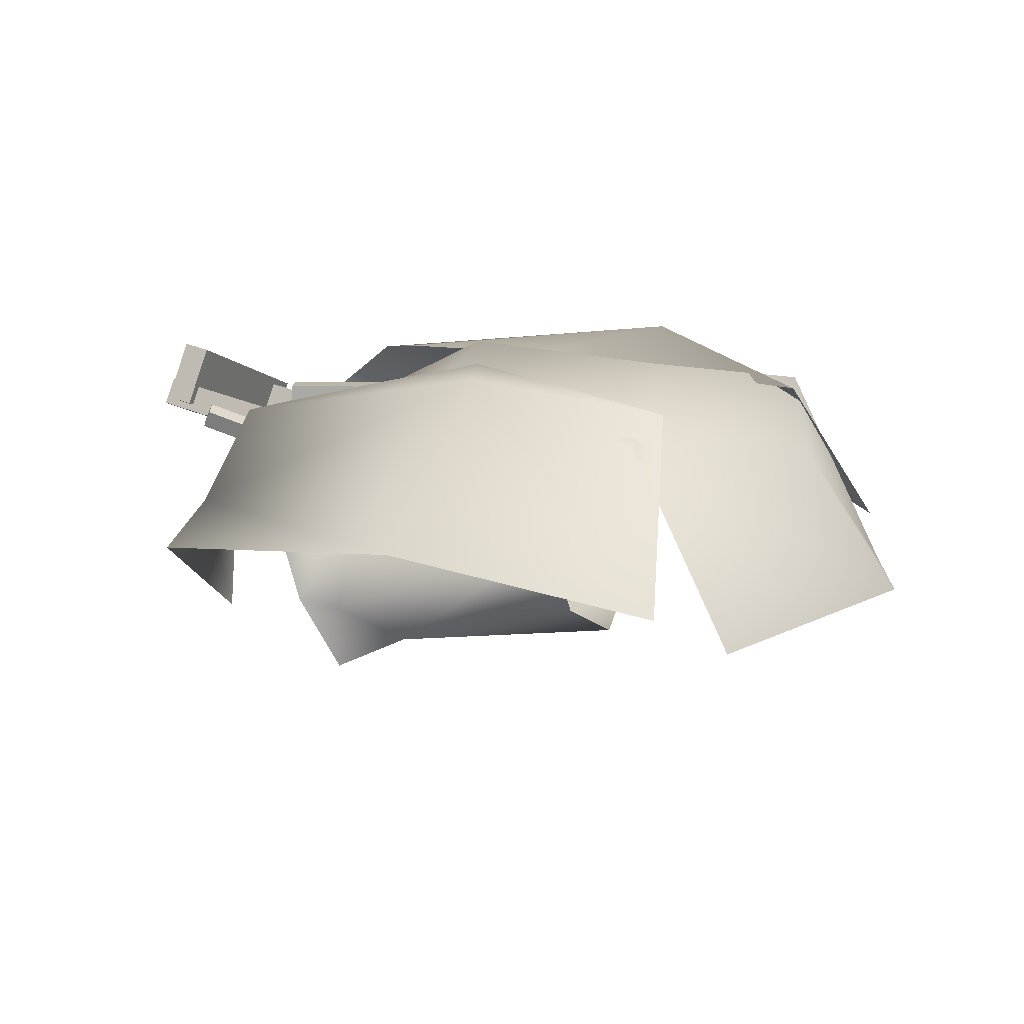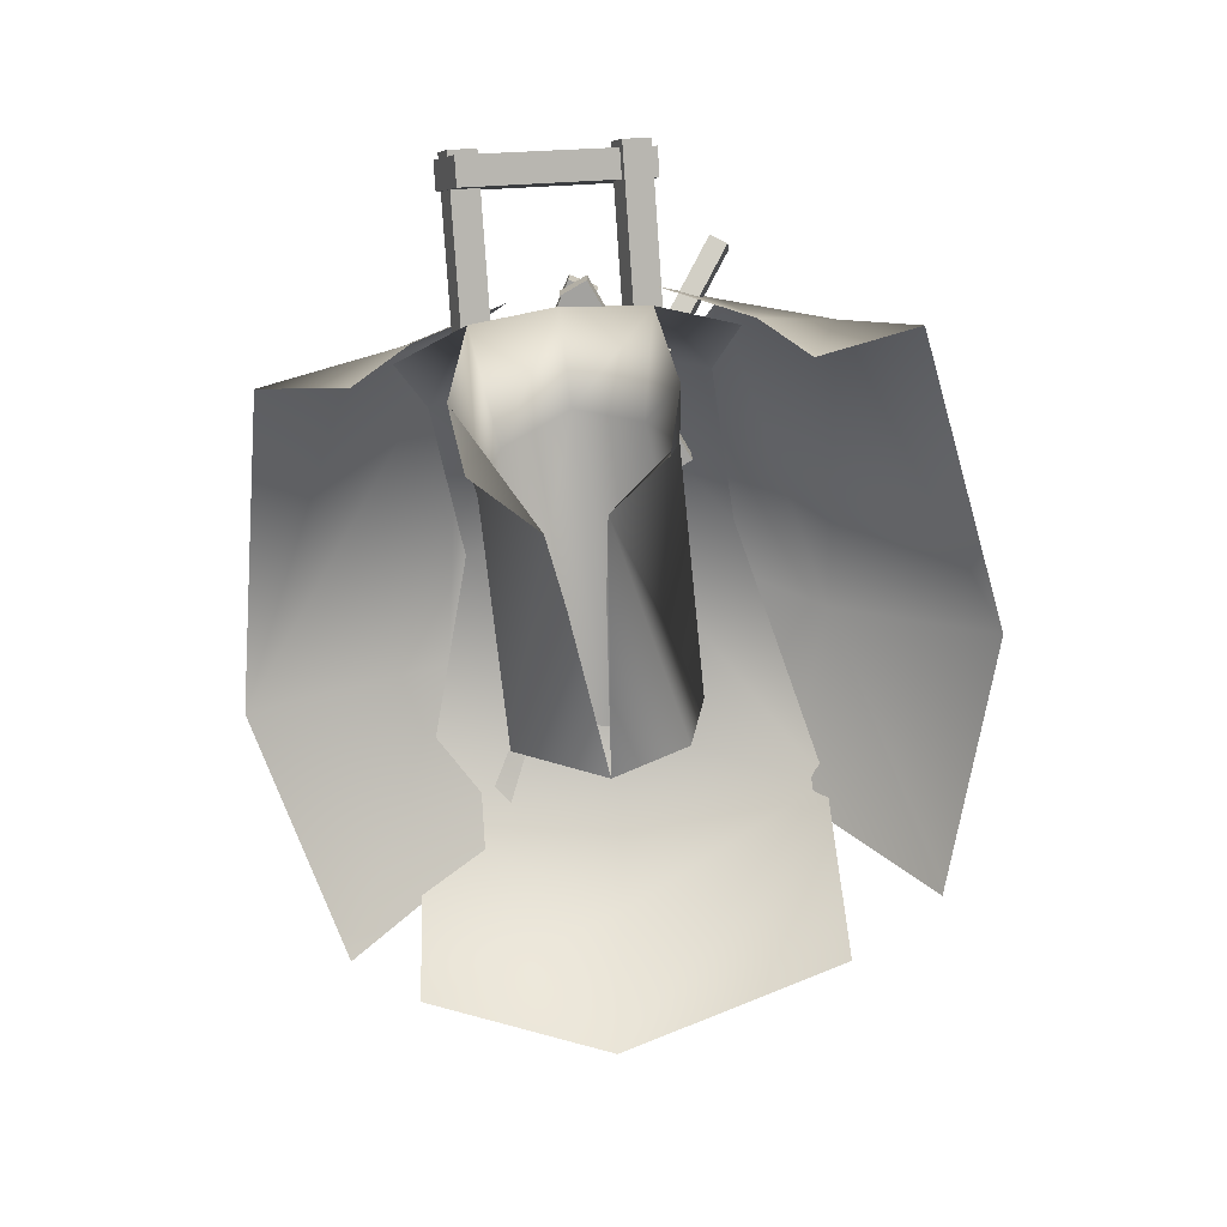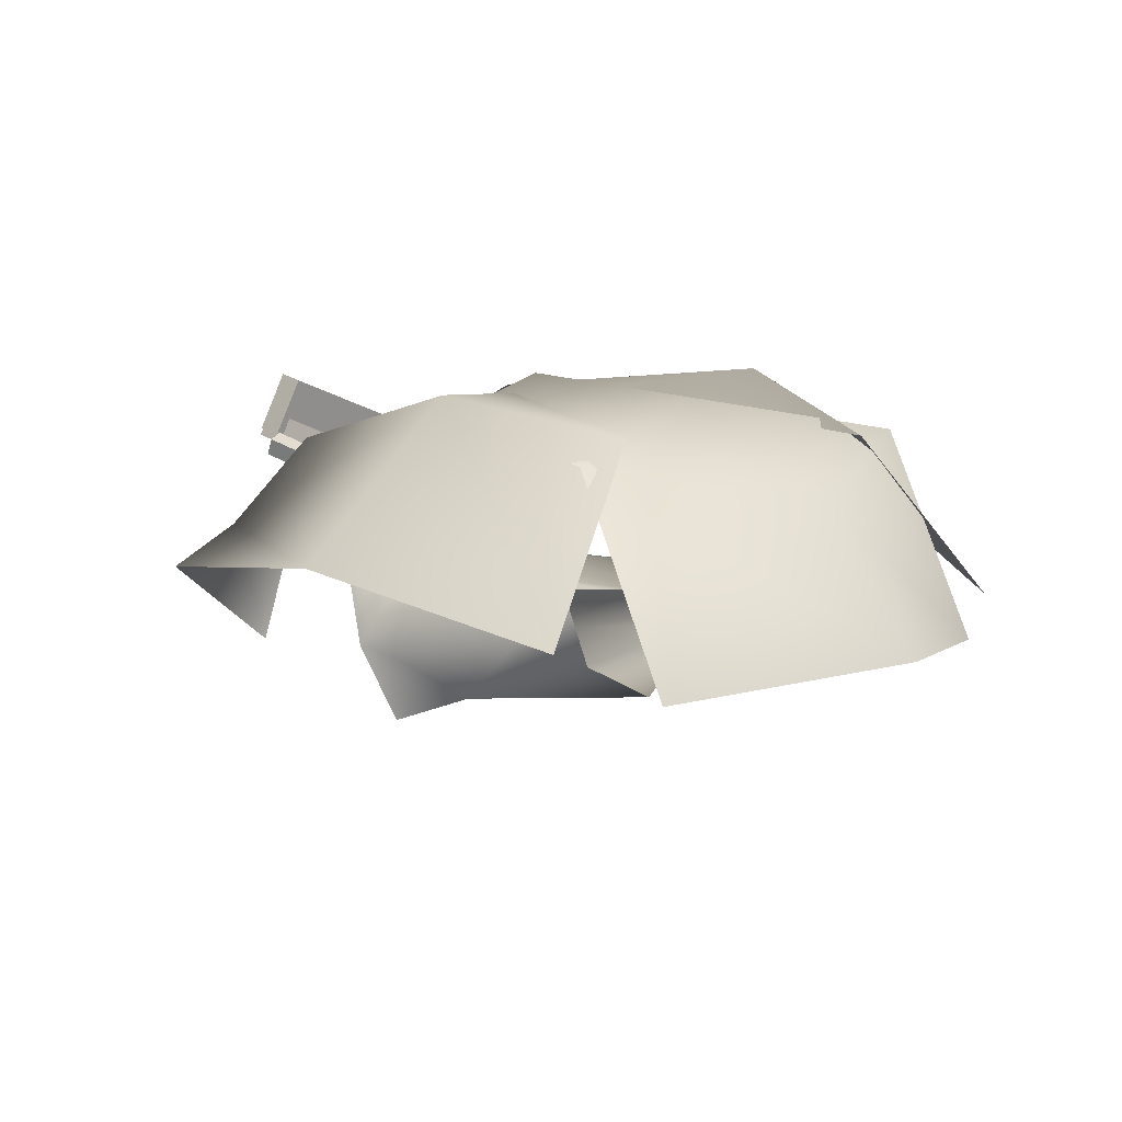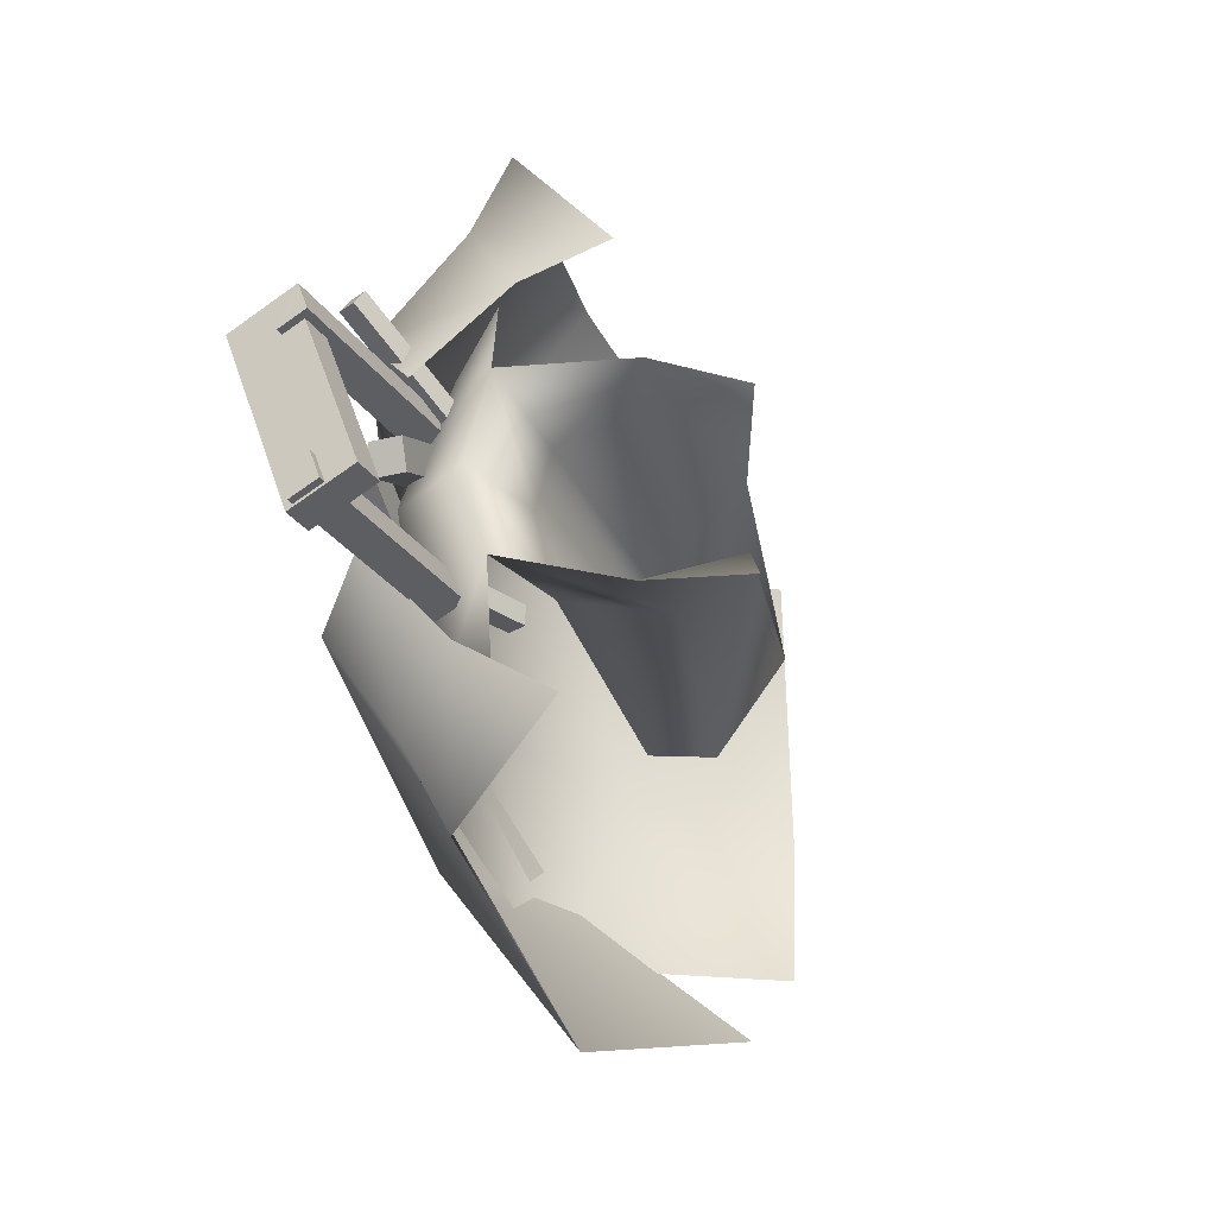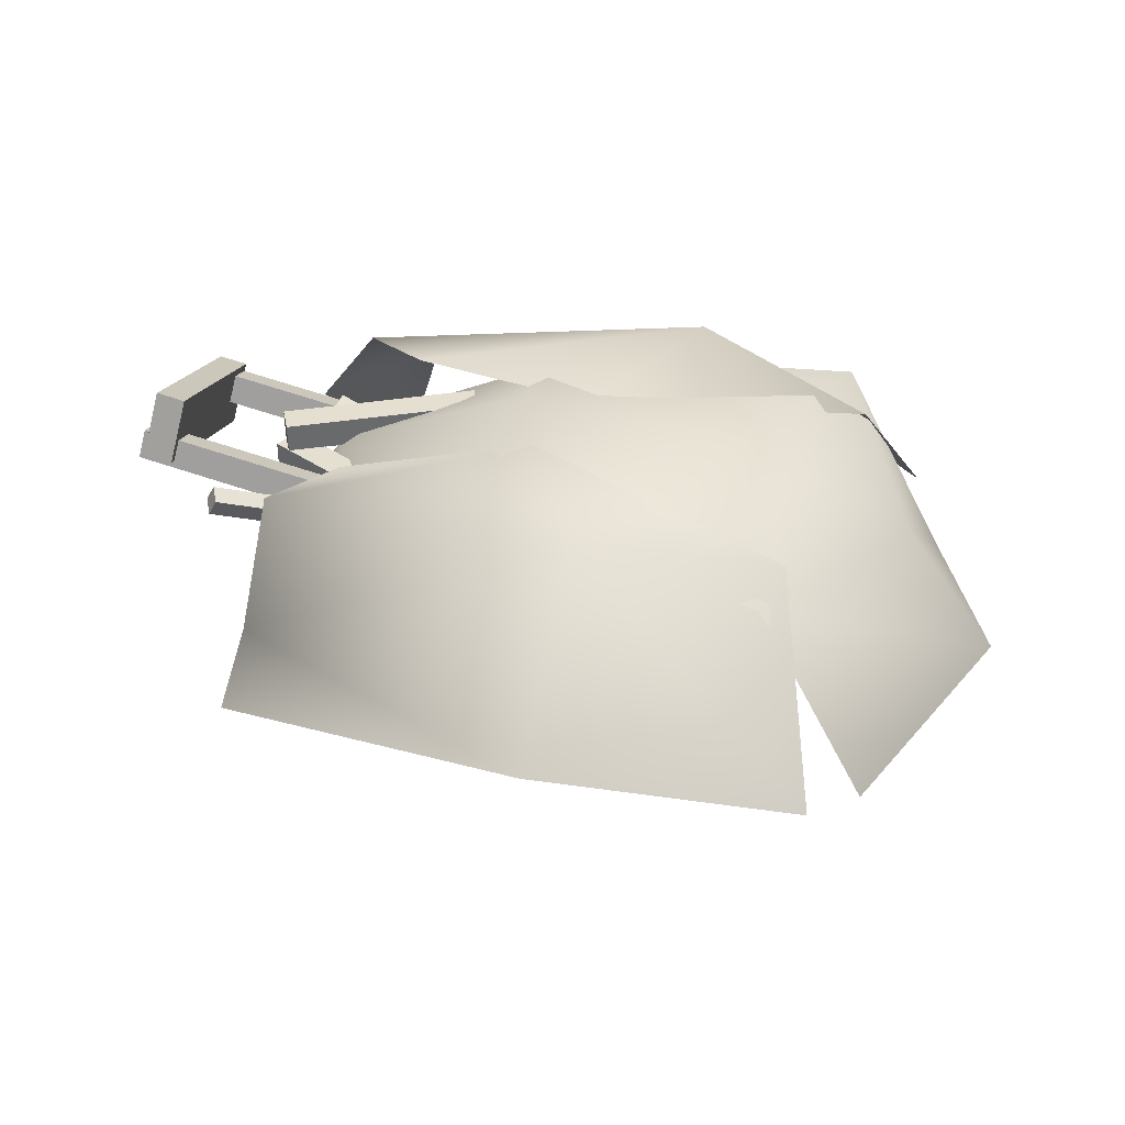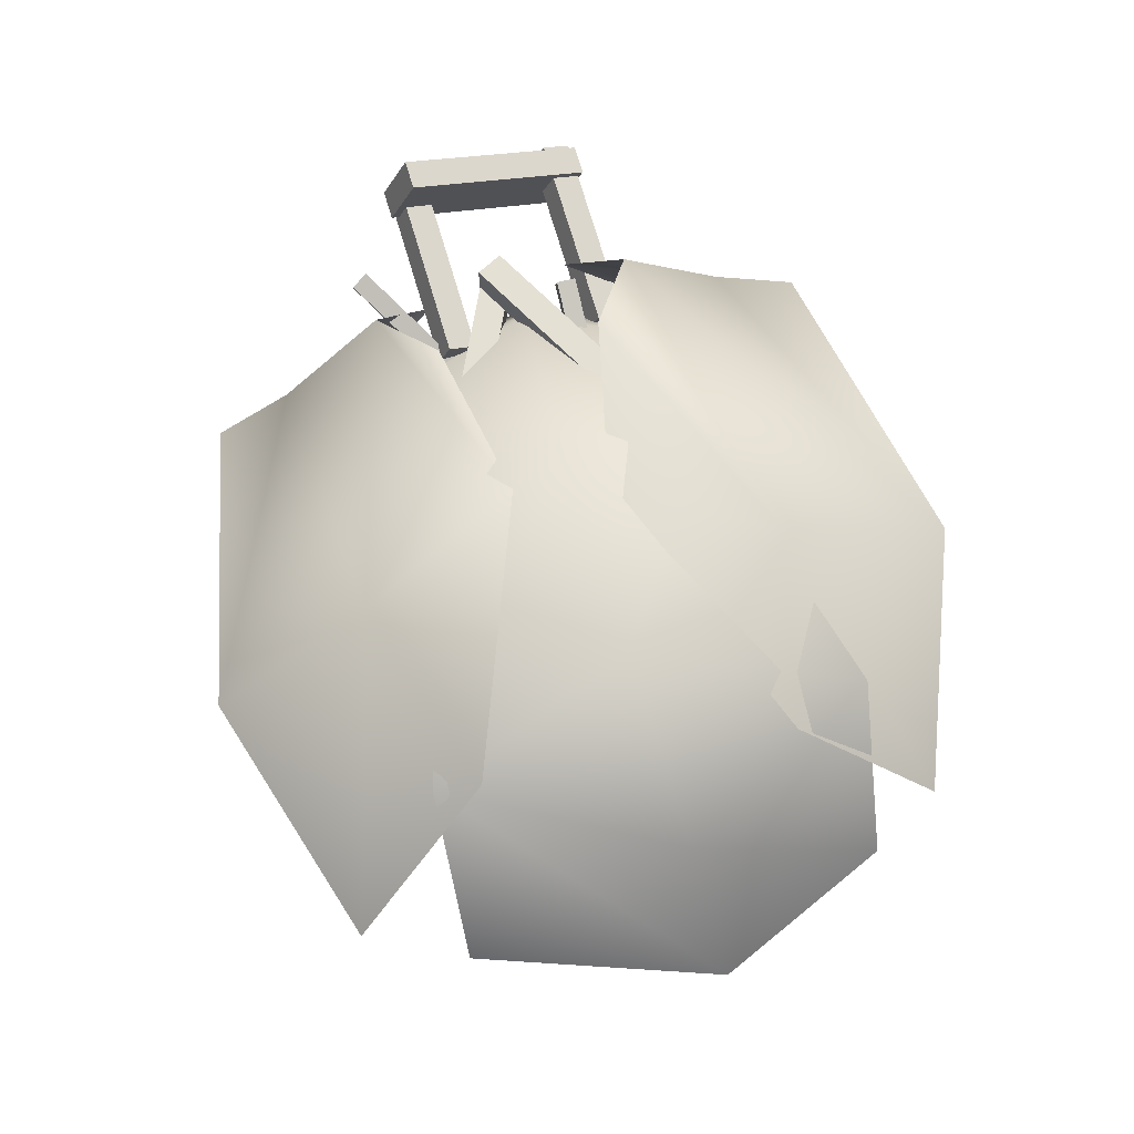
<metadata>
{"format":"obj","ext":"obj","renderer":"f3d","projection":"perspective","resolution":1024,"background":"white","views":[{"elev":14.1,"azim":-150.1,"up":"+Z"},{"elev":-72.8,"azim":96.0,"up":"+Z"},{"elev":10.3,"azim":-131.3,"up":"+Z"},{"elev":-28.8,"azim":109.8,"up":"+Y"},{"elev":37.5,"azim":-162.8,"up":"+Z"},{"elev":66.0,"azim":-105.1,"up":"+Z"}]}
</metadata>
<code>
o Cube.010
v -0.7006 -1.468 1.145
v -0.5687 1.672 1.089
v 1.456 1.567 -0.01497
v 1.325 -1.573 0.04362
v -5.126 -2.379 -1.352
v -5.126 2.475 -1.352
v -3.871 -2.379 0.9557
v -3.871 2.475 0.9557
v 1.234 -1.005 -2.949
v 1.234 1.027 -2.949
v 2.338 -0.9743 -0.754
v 2.338 1.006 -0.754
v 1.822 -0.01956 0.3895
v 2.024 1.912 -0.6806
v 1.984 -1.816 -0.6651
v -2.382 0.06016 -2.142
v -2.067 -0.9577 -0.7416
v -2.071 1.125 -0.7563
v -2.256 0.07822 -0.8799
v 1.783 -1.18 -1.967
v 2.392 -9.4e-05 -0.5164
v 1.744 1.204 -2.039
v -0.487 0.1807 1.532
v -3.084 0.1103 1.441
v -6.12 -0.2593 -1.127
v -5.049 -0.08456 0.4411
v 1.161 1.133 -2.093
v 0.4846 -0.3173 -2.635
v 1.007 -0.7672 -0.8989
v 0.766 -0.987 -1.975
v 1.335 0.02851 -0.8029
v 1.138 0.7891 -0.9034
v 0.6314 0.3476 -2.668
v -2.223 -1.02 -1.432
v -2.276 0.9315 -1.668
v -0.36 -0.1845 -2.49
v -0.2933 0.2313 -2.506
f 13 3 2
f 13 2 23
f 8 6 25
f 8 25 26
f 23 2 8
f 23 8 24
f 31 29 17
f 31 17 19
f 27 32 18
f 13 11 21
f 13 4 11
f 4 15 11
f 3 12 14
f 3 13 12
f 13 21 12
f 36 16 34
f 28 36 34
f 30 28 34
f 30 34 17
f 1 23 24
f 1 24 7
f 23 1 4
f 23 4 13
f 5 7 26
f 5 26 25
f 24 8 26
f 7 24 26
f 10 22 27
f 10 27 33
f 20 9 28
f 20 28 30
f 22 12 32
f 22 32 27
f 12 21 31
f 12 31 32
f 21 11 29
f 21 29 31
f 11 20 30
f 11 30 29
f 32 31 19
f 32 19 18
f 29 30 17
f 33 27 18
f 33 18 35
f 33 35 16
f 33 16 37
o Cube.009
v -1.884 4.539 -0.1335
v 1.821 3.839 -0.7074
v -0.8296 0.7981 1.359
v 1.389 1.123 0.8102
v -4.735 3.593 -0.7152
v -4.021 1.965 1.218
v 1.821 2.584 -1.764
v 2.412 1.032 0.0463
v 2.09 1.724 0.632
v 2.117 2.075 -0.885
v 1.902 2.949 -0.2978
v -4.667 3.616 -0.7013
v -1.889 2.701 1.554
f 48 38 50
f 48 50 46
f 48 47 44
f 48 44 39
f 46 45 47
f 46 47 48
f 50 38 49
f 38 48 39
f 43 40 50
f 40 41 46
f 40 46 50
f 42 43 50
f 42 50 49
o Cube.008
v 3.577 -0.8578 -0.01868
v 3.582 -0.6725 -0.05159
v 3.557 -0.6392 0.1321
v 3.552 -0.8245 0.165
v 3.281 -0.8121 -0.02765
v 3.284 -0.7023 -0.04715
v 3.27 -0.6826 0.06166
v 3.267 -0.7924 0.08116
v 3.545 -0.8493 0.002434
v 3.527 -0.8257 0.1324
v 3.545 -0.6714 -0.02618
v 3.525 -0.6519 0.0844
v 3.521 -0.7911 0.1502
v 3.386 -0.7802 0.1114
v 3.388 -0.6914 0.09549
v 3.55 -0.8214 -0.02522
v 3.554 -0.6905 -0.04848
v 3.516 -0.6716 0.1268
v 3.396 -0.6698 0.06055
v 3.279 -0.6986 -0.003326
v 3.276 -0.6946 0.01889
v 3.4 -0.6865 -0.02712
v 3.39 -0.8104 0.09107
v 3.044 -0.7318 0.000659
v 3.047 -0.7358 -0.02156
v 3.401 -0.8269 -0.001226
v 3.407 -0.8046 -0.02862
v 3.275 -0.8035 0.01981
v 3.272 -0.7995 0.04202
v 3.407 -0.7083 -0.04573
v 3.566 -0.8425 0.06563
v 3.57 -0.6563 0.03762
v 3.555 -0.7289 0.148
v 3.58 -0.7556 -0.03683
v 3.569 -0.6987 0.04399
v 3.571 -0.7465 0.02584
v 3.564 -0.7387 0.07986
v 3.567 -0.7901 0.05775
v 3.482 -0.7426 0.03889
v 3.483 -0.6984 0.03224
v 3.485 -0.7462 0.01409
v 3.478 -0.7384 0.0681
v 3.481 -0.7898 0.046
f 51 55 77
f 51 77 66
f 51 66 67
f 51 67 52
f 51 52 84
f 55 56 77
f 56 80 77
f 56 52 80
f 52 67 80
f 55 51 76
f 78 55 76
f 79 78 76
f 58 79 76
f 58 76 73
f 51 59 76
f 54 58 73
f 54 73 60
f 54 60 59
f 59 51 54
f 54 51 81
f 88 87 83
f 88 83 54
f 81 88 54
f 57 56 55
f 58 57 55
f 58 55 78
f 58 78 79
f 57 53 69
f 53 62 69
f 53 61 62
f 53 52 61
f 53 82 52
f 58 54 64
f 57 58 64
f 57 64 65
f 54 63 64
f 53 57 65
f 53 65 68
f 53 68 63
f 53 63 54
f 53 54 83
f 56 72 52
f 56 57 72
f 57 69 72
f 72 61 52
f 74 75 70
f 74 70 71
f 79 78 75
f 79 75 74
f 51 84 86
f 51 86 88
f 51 88 81
f 85 82 53
f 85 53 83
f 85 83 87
f 84 52 82
f 84 82 85
f 84 85 86
f 86 85 90
f 86 90 91
f 85 87 92
f 85 92 90
f 88 86 91
f 88 91 93
f 87 88 93
f 87 93 92
f 91 90 89
f 89 90 92
f 93 89 92
f 93 91 89
o Plane
v 3.907 -0.9 0.1725
v 3.857 -0.904 0.1975
v 3.463 -0.4655 -0.632
v 3.528 -0.5287 -0.5149
v 3.489 -0.5421 -0.4727
v 3.382 -0.5259 -0.4726
v 3.358 -0.4961 -0.5298
v 3.416 -0.5028 -0.5346
v 3.43 -0.5159 -0.5105
f 97 94 95
f 95 98 97
f 98 102 97
f 100 96 101
f 98 99 102
f 99 101 102
f 99 100 101
o Cube.007
v 2.733 1.696 0.6368
v 1.377 0.715 -0.04633
v 1.483 0.7059 -0.2432
v 2.839 1.687 0.4399
v 2.63 1.884 0.5724
v 1.274 0.9027 -0.1107
v 1.38 0.8935 -0.3075
v 2.736 1.875 0.3756
f 104 103 107
f 104 107 108
f 108 109 105
f 108 105 104
f 109 110 106
f 109 106 105
f 103 106 110
f 103 110 107
f 103 104 105
f 103 105 106
f 110 109 108
f 110 108 107
o Cube.006
v 2.098 -0.7128 0.5096
v 0.4356 -0.7071 -0.2008
v 0.5235 -0.7071 -0.4064
v 2.186 -0.7128 0.3039
v 2.099 -0.4891 0.5098
v 0.4363 -0.4834 -0.2005
v 0.5242 -0.4834 -0.4062
v 2.186 -0.4891 0.3041
f 112 111 115
f 112 115 116
f 116 117 113
f 116 113 112
f 117 118 114
f 117 114 113
f 111 114 118
f 111 118 115
f 111 112 113
f 111 113 114
f 118 117 116
f 118 116 115
o Cube.005
v 2.412 -0.001117 0.3641
v 0.3011 0.9454 0.3732
v 0.2999 0.946 0.03123
v 2.411 -0.000572 0.02215
v 2.552 0.3109 0.3641
v 0.441 1.257 0.3732
v 0.4398 1.258 0.03123
v 2.551 0.3114 0.02214
f 120 119 123
f 120 123 124
f 124 125 121
f 124 121 120
f 125 126 122
f 125 122 121
f 119 122 126
f 119 126 123
f 119 120 121
f 119 121 122
f 126 125 124
f 126 124 123
o Cube.004
v 2.525 0.1032 0.7013
v 0.4908 -0.9985 0.7104
v 0.4896 -0.9991 0.3684
v 2.524 0.1026 0.3593
v 2.362 0.4039 0.7013
v 0.3279 -0.6978 0.7104
v 0.3268 -0.6984 0.3684
v 2.361 0.4032 0.3593
f 128 127 131
f 128 131 132
f 132 133 129
f 132 129 128
f 133 134 130
f 133 130 129
f 127 130 134
f 127 134 131
f 127 128 129
f 127 129 130
f 134 133 132
f 134 132 131
o Cube.003
v 4.041 -1.149 0.3644
v 1.762 -1.226 -0.02515
v 1.812 -1.099 -0.3388
v 4.091 -1.022 0.05078
v 4.01 -0.8317 0.4879
v 1.731 -0.9092 0.09833
v 1.78 -0.7822 -0.2153
v 4.059 -0.7046 0.1743
v 1.799 -0.9684 -0.2877
v 4.077 -0.8832 0.1048
f 136 135 139
f 136 139 140
f 140 141 136
f 141 143 136
f 143 137 136
f 143 144 138
f 143 138 137
f 139 135 142
f 142 135 144
f 135 138 144
f 135 136 137
f 135 137 138
f 142 141 140
f 142 140 139
f 141 142 144
f 141 144 143
o Cube.002
v 3.932 0.7185 0.6392
v 1.653 0.641 0.2496
v 1.702 0.768 -0.06397
v 3.981 0.8455 0.3256
v 3.9 1.036 0.7627
v 1.621 0.9582 0.3731
v 1.67 1.085 0.05952
v 3.949 1.163 0.4491
v 1.684 0.9451 0.00492
v 3.963 1.022 0.3942
f 146 145 149
f 146 149 150
f 150 151 146
f 151 153 146
f 153 147 146
f 151 152 154
f 151 154 153
f 149 145 152
f 152 145 154
f 145 148 154
f 145 146 147
f 145 147 148
f 152 151 150
f 152 150 149
f 153 154 148
f 153 148 147
o Cube.001
v 3.619 -1.224 0.362
v 3.396 0.9223 1.196
v 3.507 1.208 0.4915
v 3.73 -0.9385 -0.3427
v 3.956 -1.211 0.42
v 3.733 0.9347 1.254
v 3.844 1.22 0.5495
v 4.067 -0.926 -0.2848
v 3.684 1.214 0.5219
v 3.904 -0.932 -0.3127
f 156 155 159
f 156 159 160
f 160 161 156
f 161 163 156
f 163 157 156
f 159 155 162
f 162 155 164
f 155 158 164
f 155 156 157
f 155 157 158
f 162 161 160
f 162 160 159
f 161 162 164
f 161 164 163
f 163 164 158
f 163 158 157
o Cube
v -1.954 -4.084 -0.06739
v 1.793 -3.398 -0.255
v -1.191 -0.2099 1.373
v 1.057 -0.7037 1.215
v -4.723 -3.152 -0.9754
v -4.217 -1.478 0.9846
v 1.905 -2.224 -1.287
v 2.302 -0.6218 0.5336
v 1.879 -1.247 1.055
v 1.811 -2.403 0.2704
v 2.121 -1.641 -0.3326
v -2.137 -1.876 1.574
f 172 173 174
f 172 174 175
f 174 165 166
f 165 174 173
f 165 173 176
f 167 170 176
f 175 174 166
f 175 166 171
f 168 167 176
f 168 176 173
f 169 165 176
f 170 169 176

</code>
